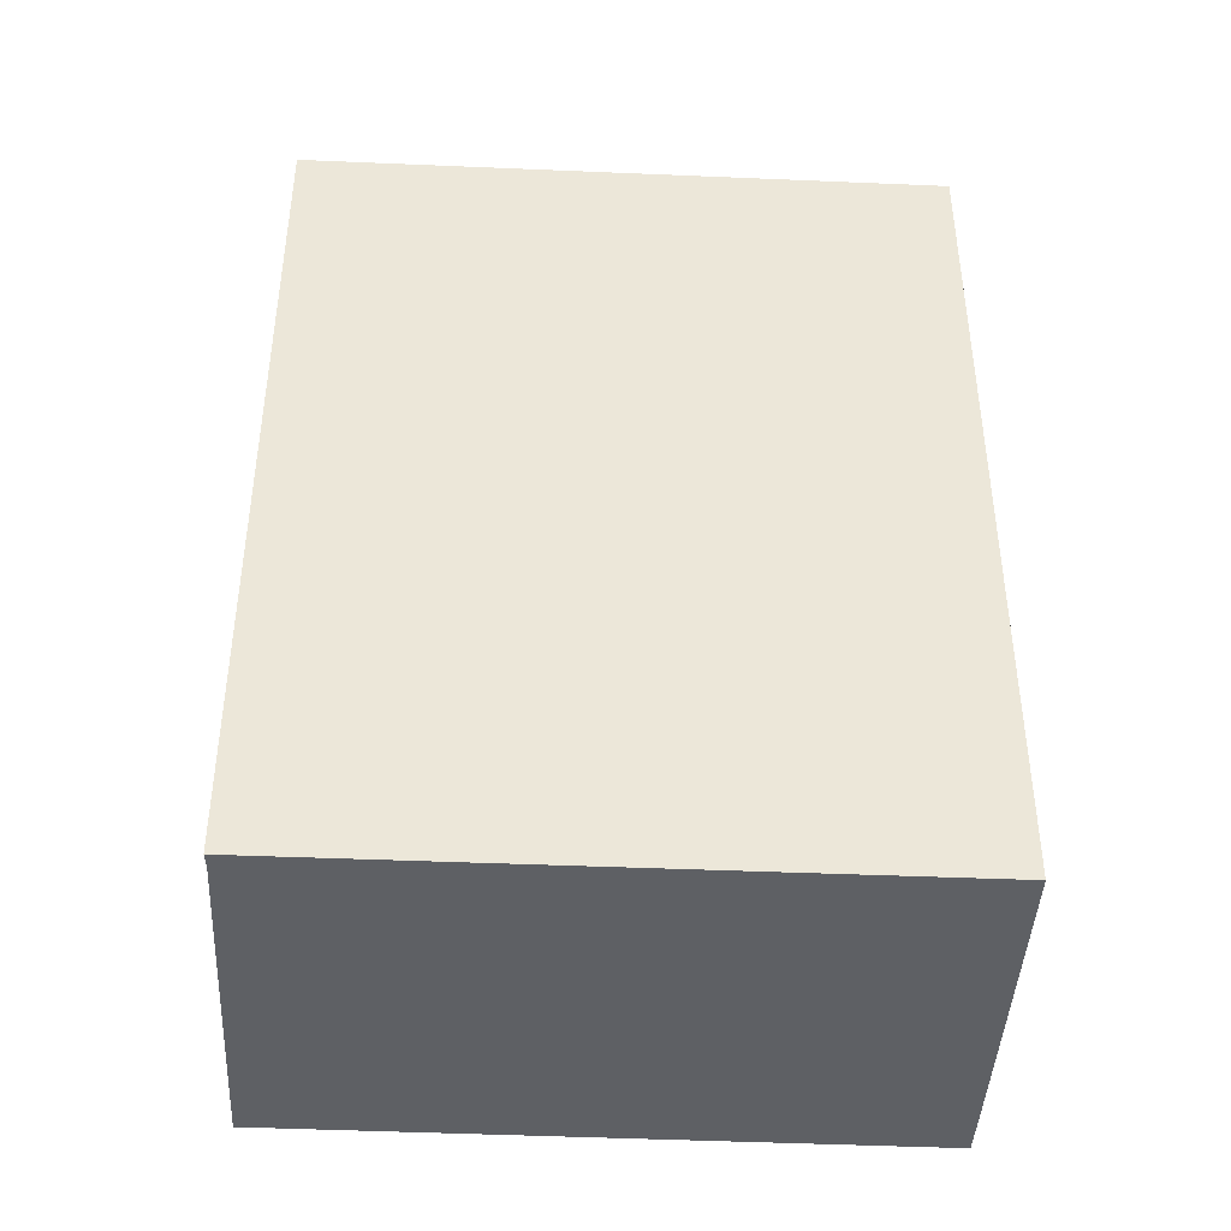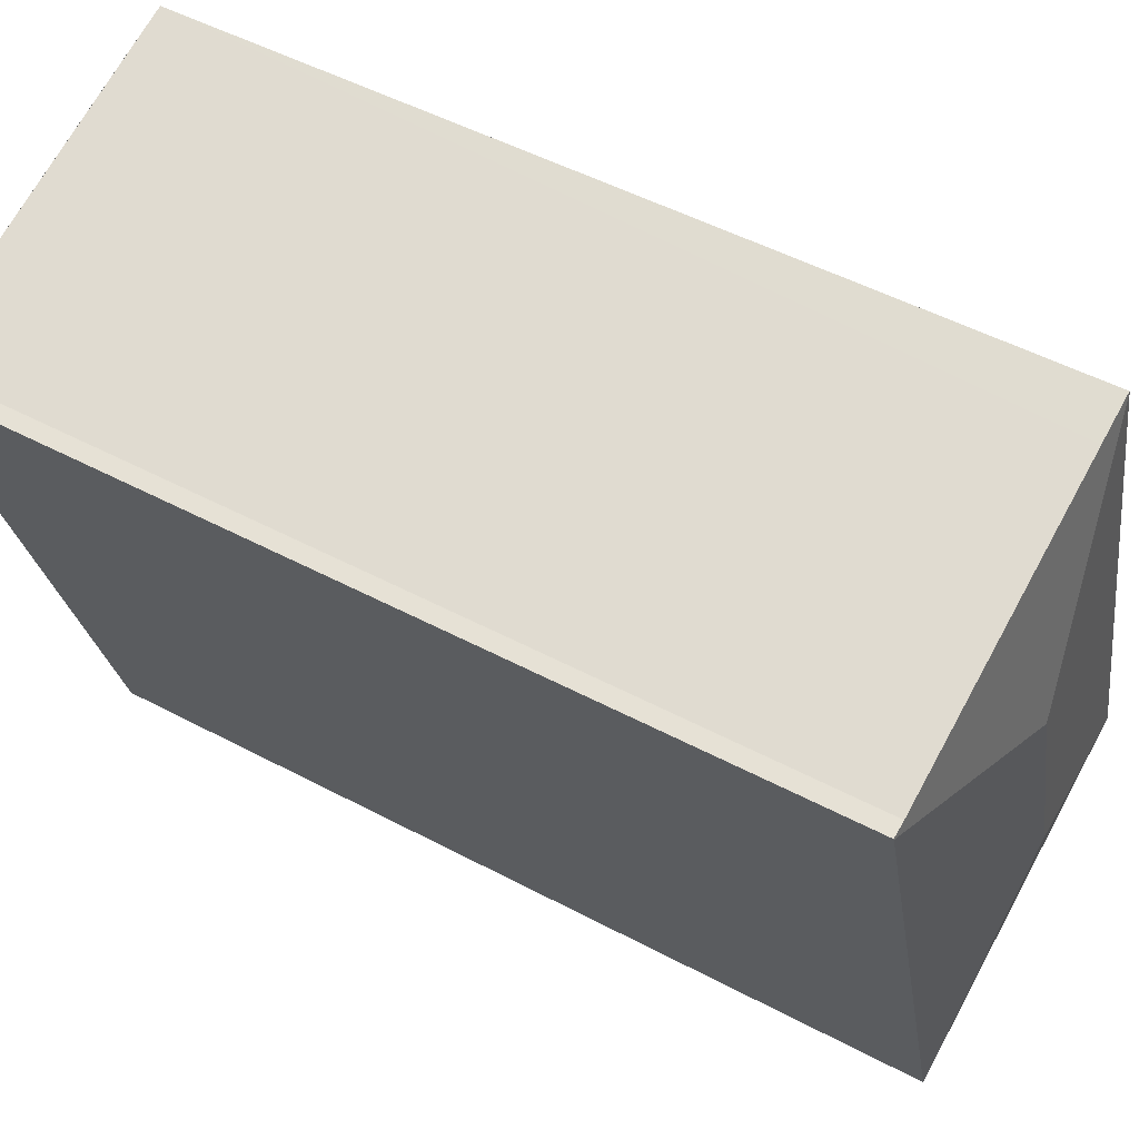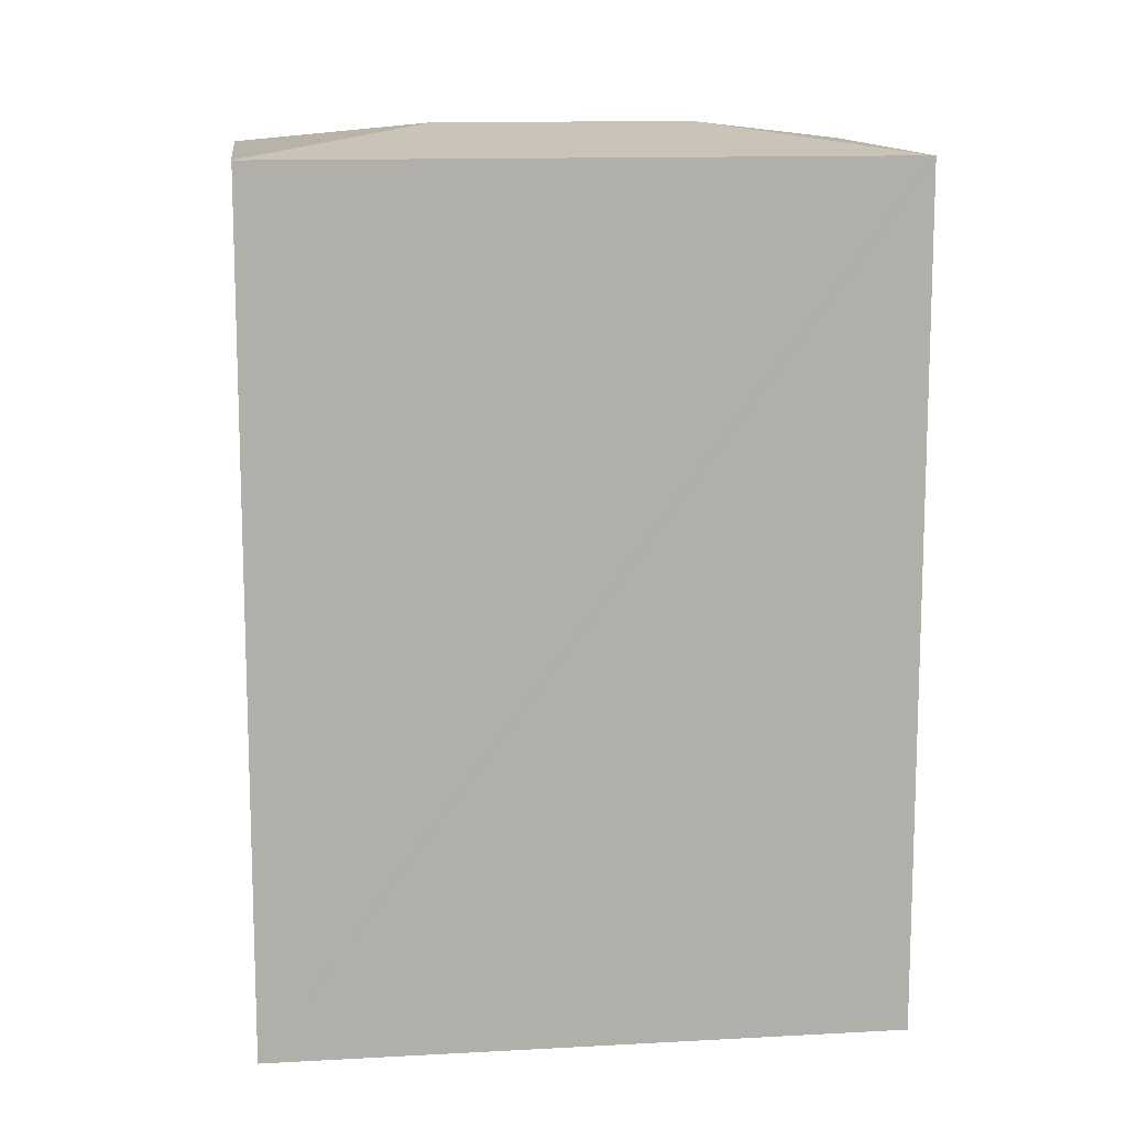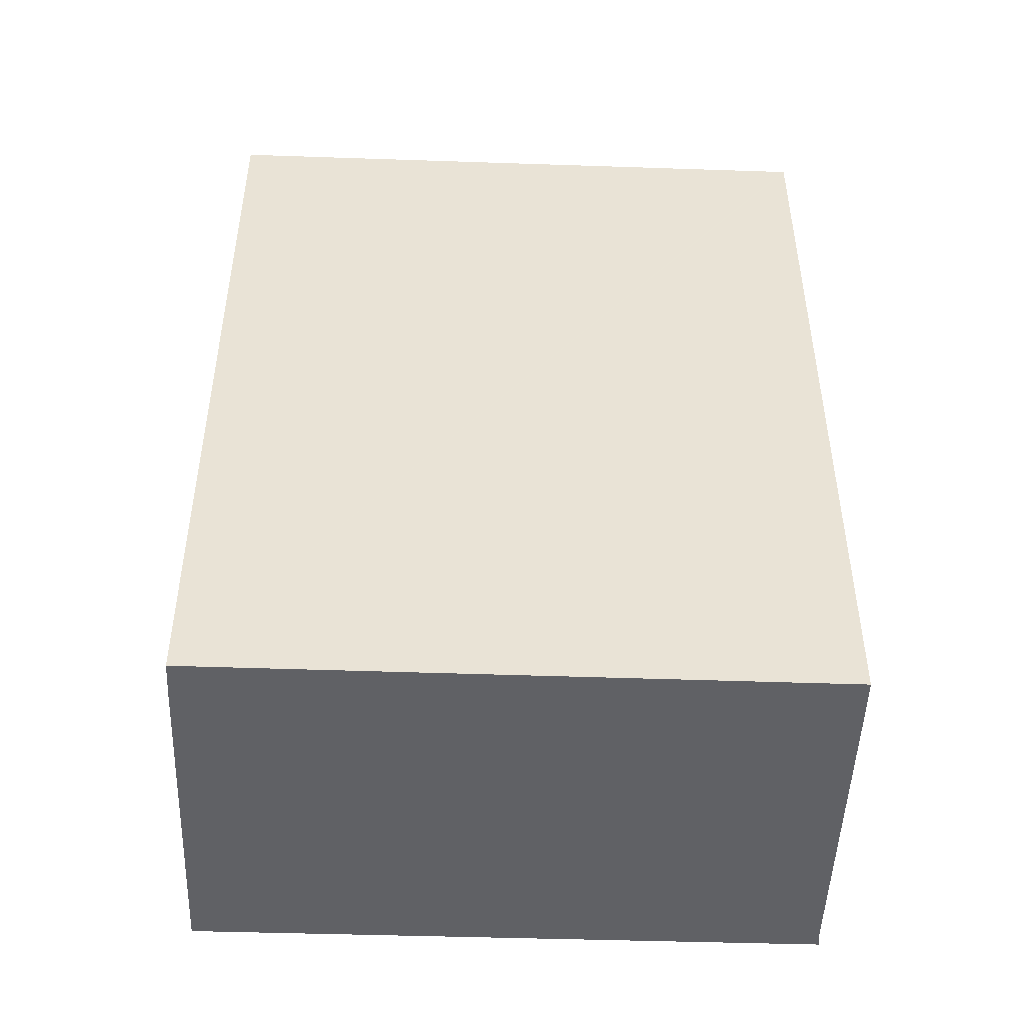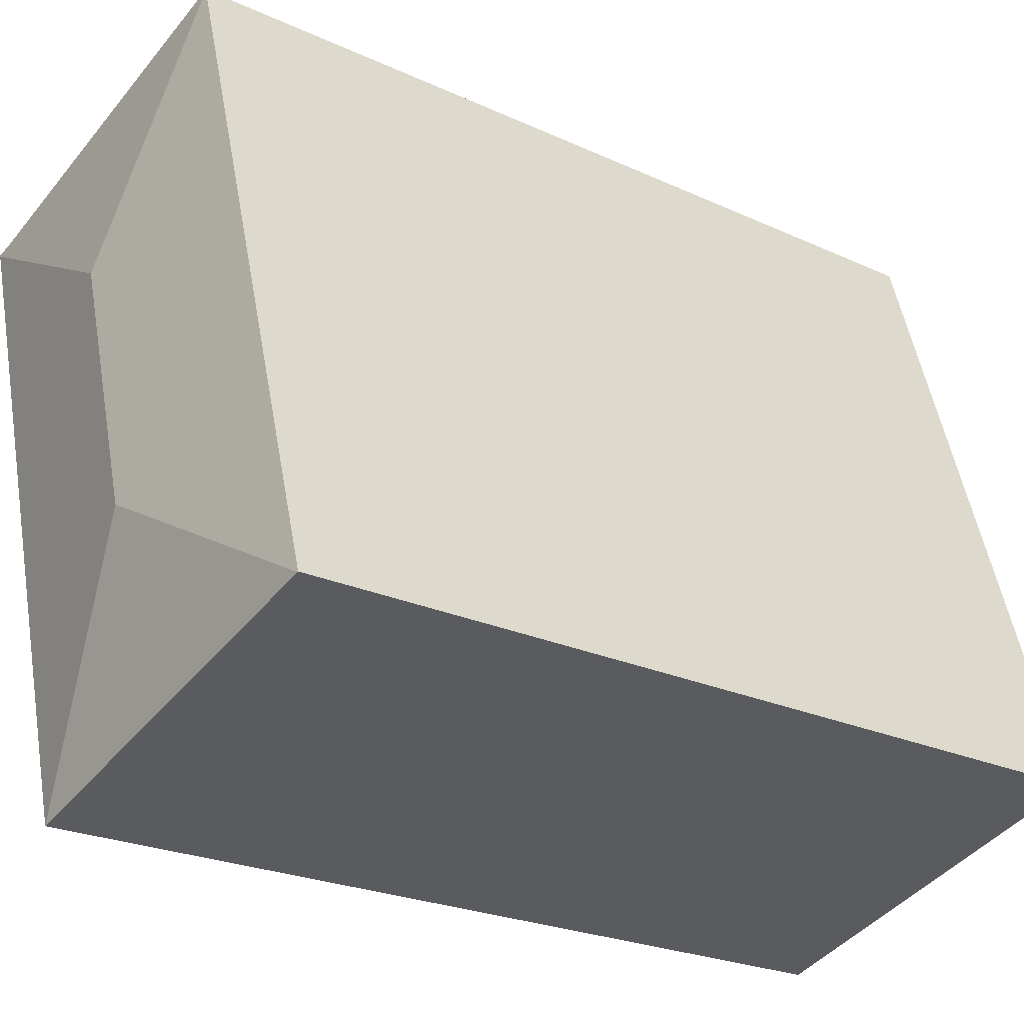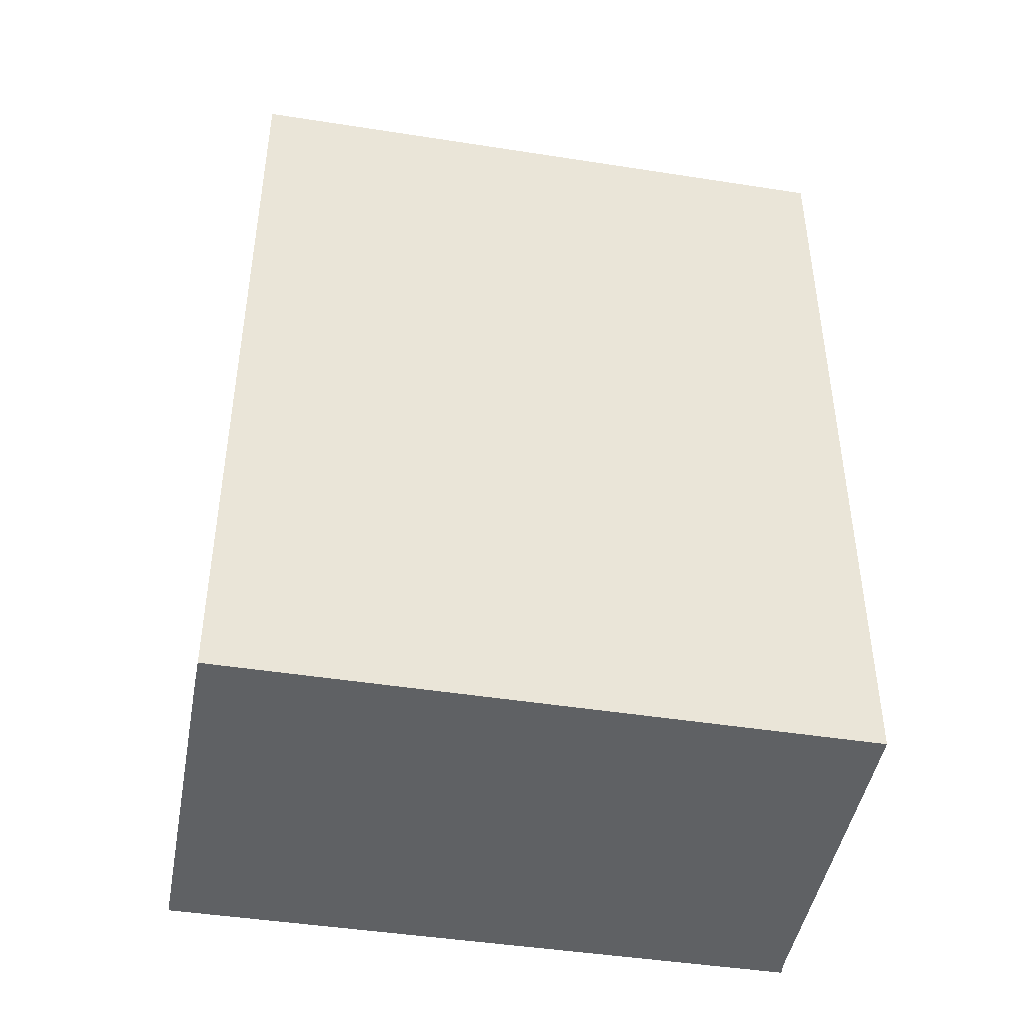
<metadata>
{"format":"obj","ext":"obj","renderer":"f3d","projection":"perspective","resolution":1024,"background":"white","views":[{"elev":-43.0,"azim":103.5,"up":"+Y"},{"elev":50.7,"azim":120.1,"up":"+Z"},{"elev":12.4,"azim":-80.7,"up":"+Y"},{"elev":-48.6,"azim":-75.6,"up":"+Y"},{"elev":-23.4,"azim":-128.0,"up":"+Z"},{"elev":-45.4,"azim":-83.7,"up":"+Y"}]}
</metadata>
<code>
v  26 40.52 23.9
v  25.27 40.52 24.11
v  26.02 40.51 23.97
v  14.73 41.72 17.77
v  11.32 40.52 28.25
v  10.83 40.52 28.39
v  8.648 40.52 29.03
v  8.63 40.53 28.97
v  11.31 41.72 6.12
v  18.99 40.52 0.06
v  17.45 40.52 -5.156
v  1.783 40.52 -0.544
v  0.045 40.52 -0.014
v  0 40.52 2.481e-15
v  0.018 40.52 0.06
v  8.648 -1.777e-15 29.03
v  25.27 -1.477e-15 24.11
v  10.83 -1.738e-15 28.39
v  11.32 -1.73e-15 28.25
v  26.02 -1.468e-15 23.97
v  18.99 -3.674e-18 0.06
v  17.45 3.157e-16 -5.156
v  26 -1.463e-15 23.9
v  0 0 0
v  1.783 3.331e-17 -0.544
v  0.045 8.573e-19 -0.014
v  8.63 -1.774e-15 28.97
v  0.018 -3.674e-18 0.06
g defaultobject
f 1 2 3
f 2 1 4
f 2 4 5
f 5 4 6
f 6 4 7
f 7 4 8
f 9 10 11
f 10 9 1
f 1 9 4
f 12 9 11
f 9 12 13
f 14 9 13
f 9 14 15
f 9 15 8
f 9 8 4
f 16 6 7
f 6 16 5
f 5 16 2
f 2 16 17
f 17 16 18
f 17 18 19
f 17 3 2
f 3 17 20
f 20 1 3
f 1 20 10
f 10 20 11
f 11 20 21
f 11 21 22
f 21 20 23
f 22 12 11
f 12 22 13
f 13 22 14
f 14 22 24
f 24 22 25
f 24 25 26
f 24 15 14
f 15 24 8
f 8 24 7
f 7 24 27
f 7 27 16
f 27 24 28
f 21 25 22
f 25 21 23
f 25 23 26
f 26 23 24
f 24 23 28
f 28 23 27
f 27 23 17
f 17 23 20
f 27 17 19
f 27 19 18
f 27 18 16

</code>
